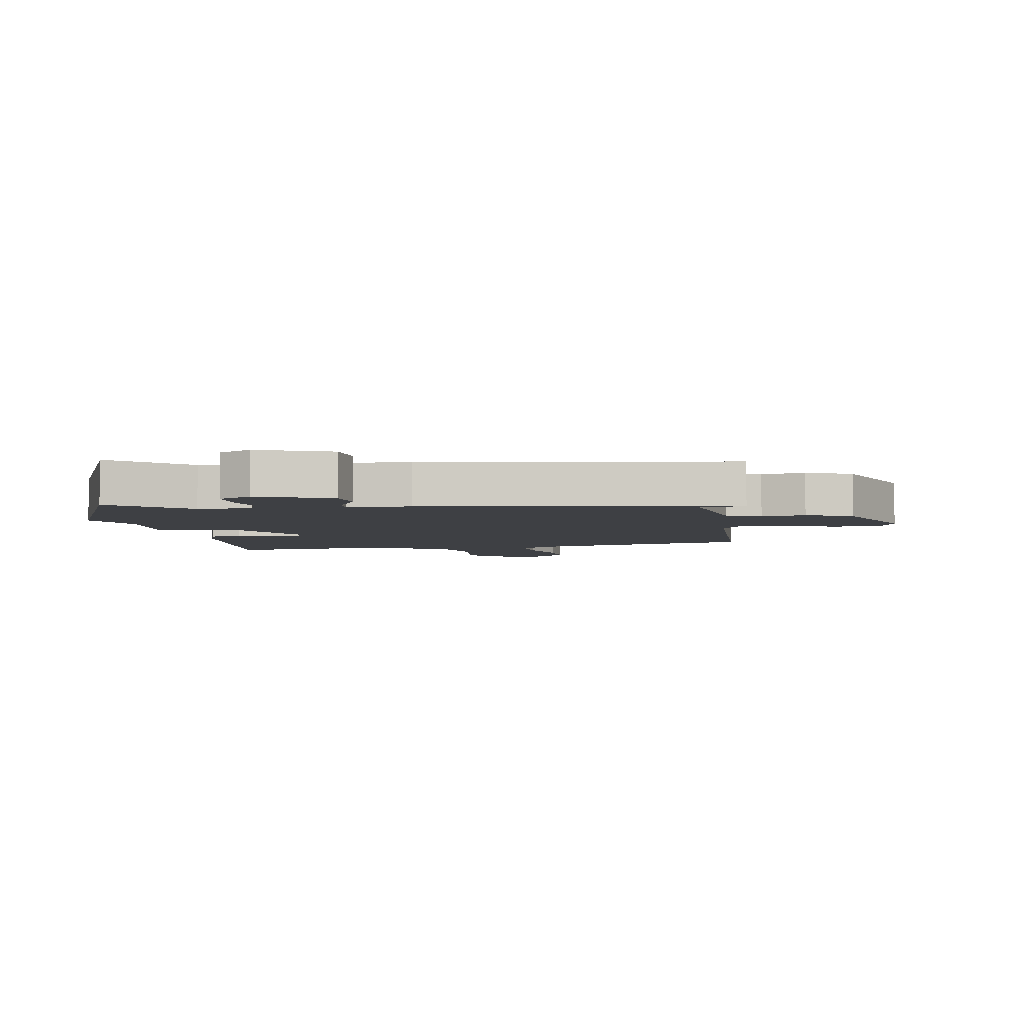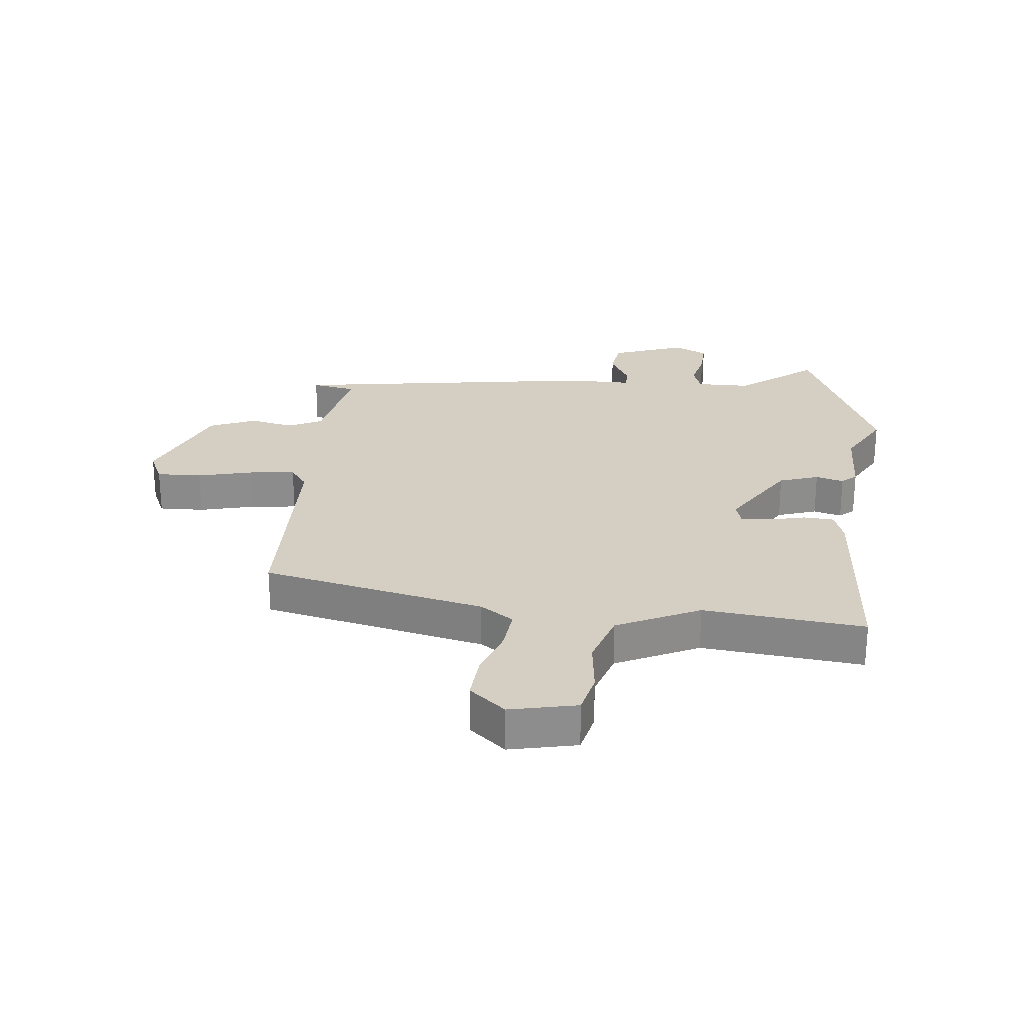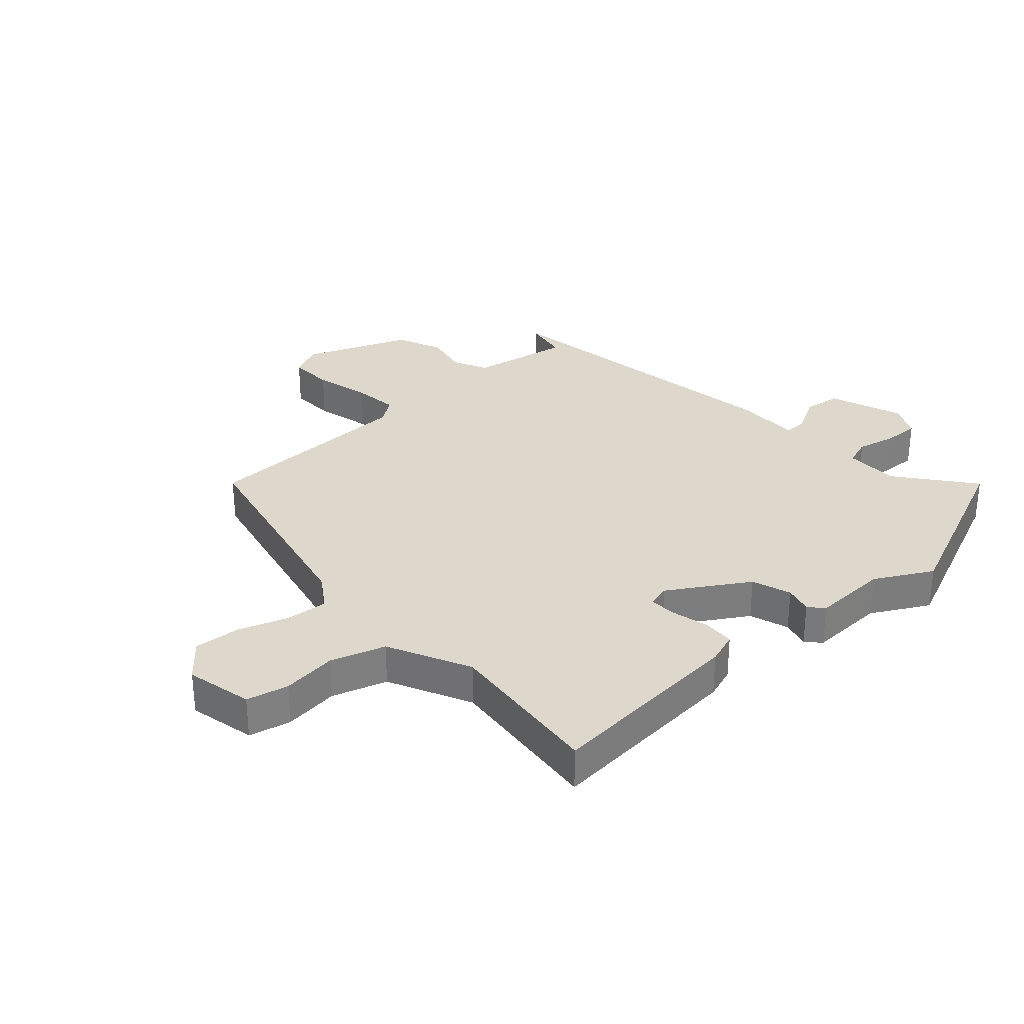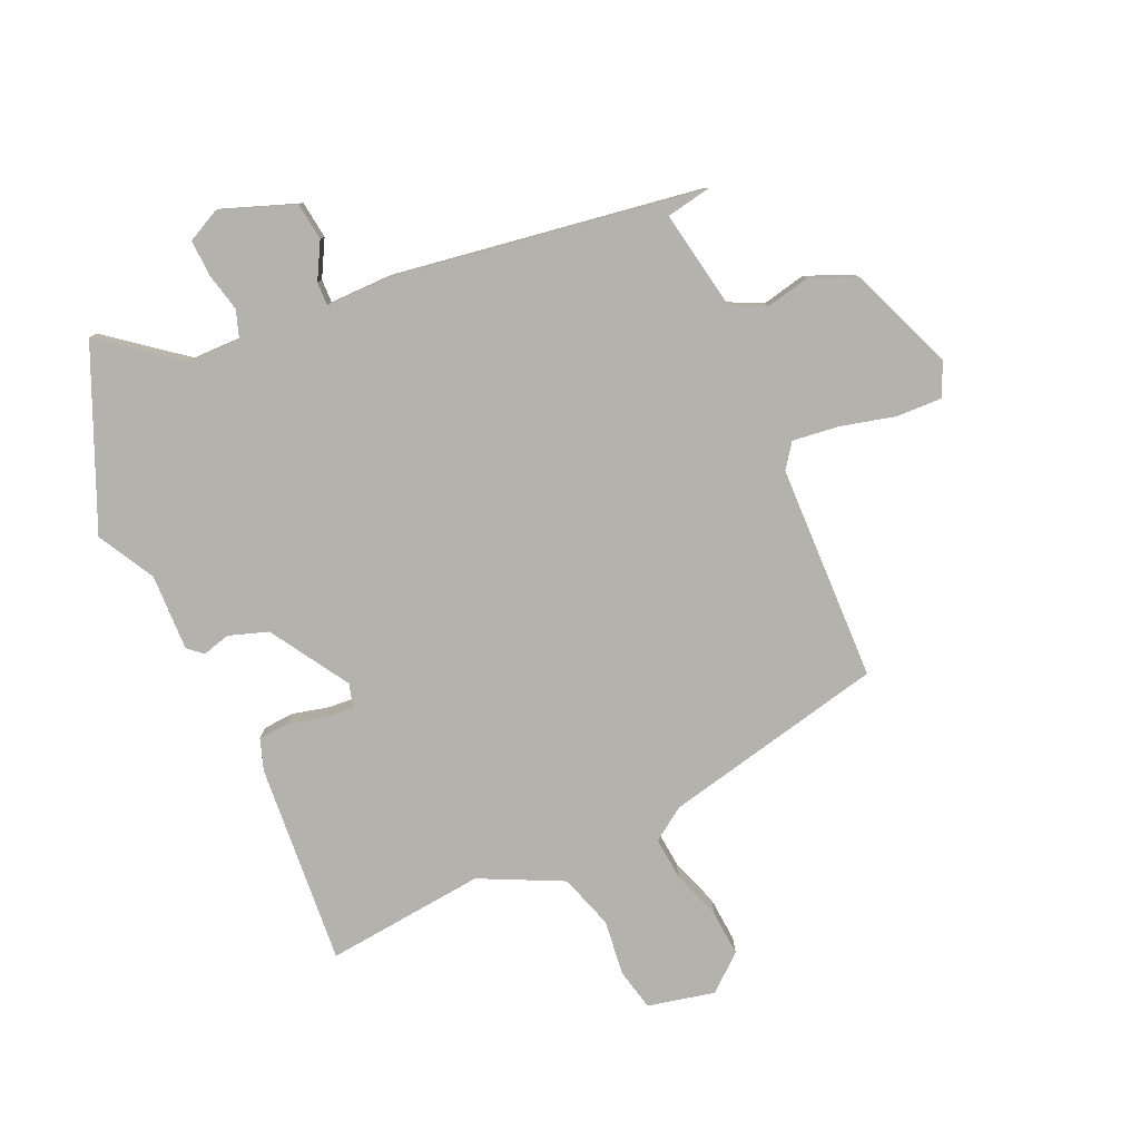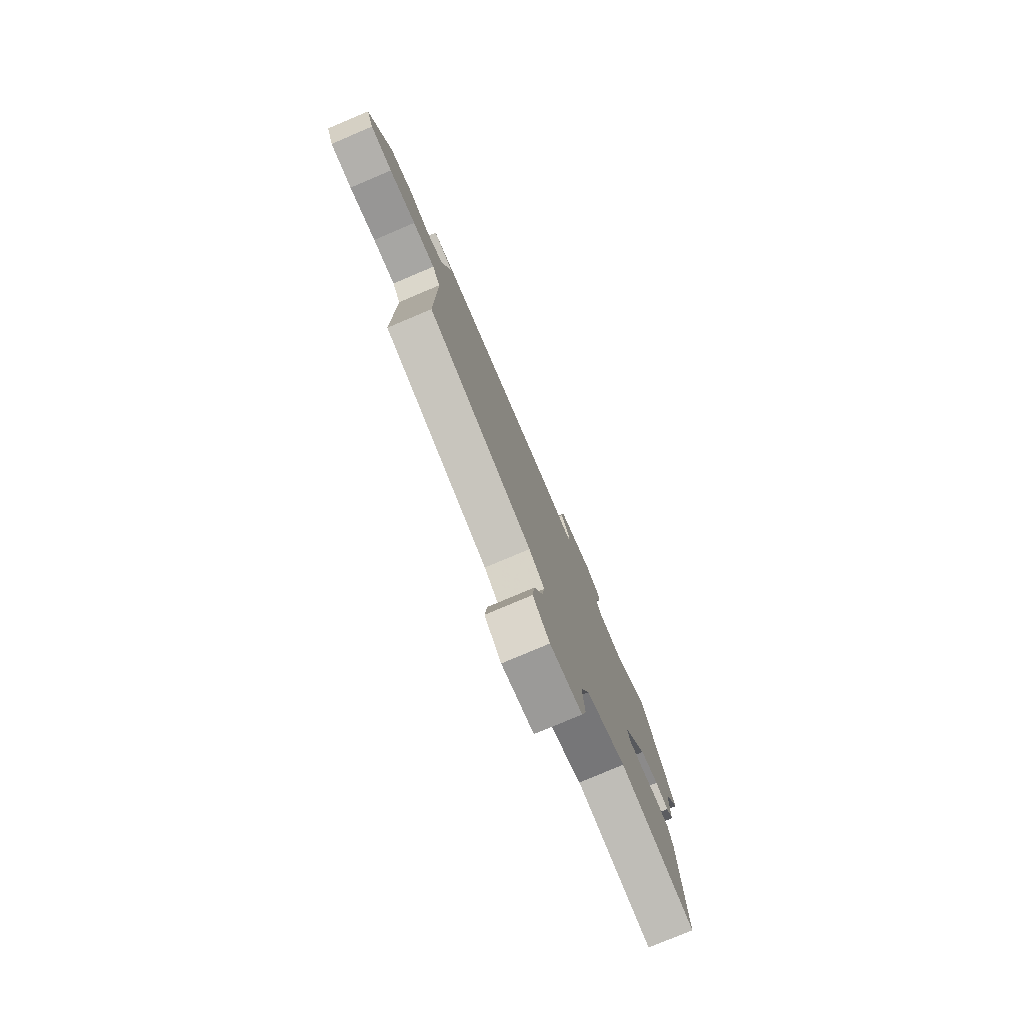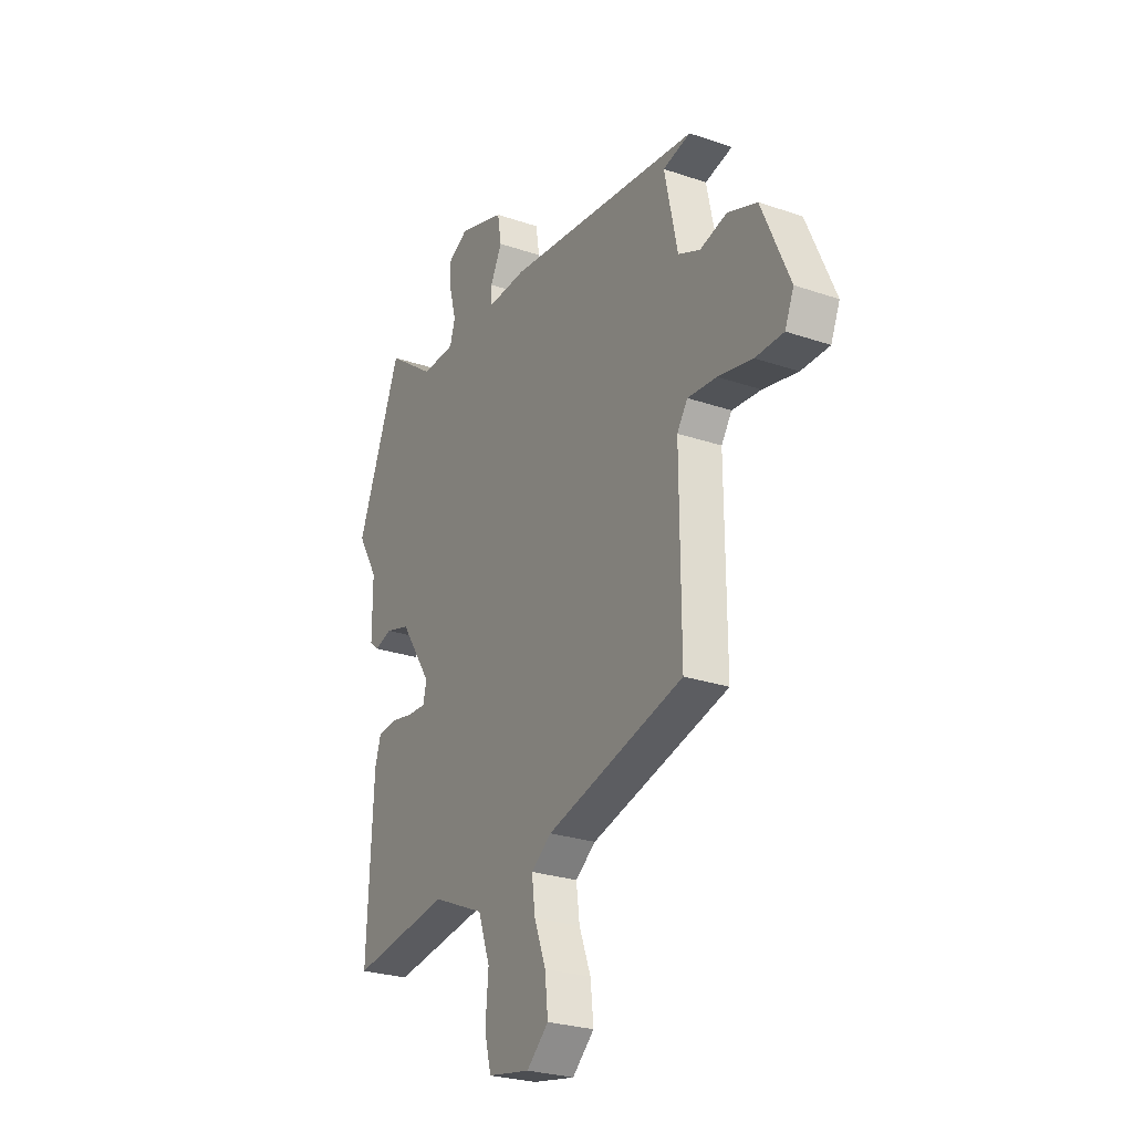
<metadata>
{"format":"obj","ext":"obj","renderer":"f3d","projection":"perspective","resolution":1024,"background":"white","views":[{"elev":-4.7,"azim":7.5,"up":"+Y"},{"elev":25.8,"azim":-175.7,"up":"+Y"},{"elev":31.4,"azim":-133.9,"up":"+Y"},{"elev":-79.6,"azim":22.3,"up":"+Y"},{"elev":-78.8,"azim":112.9,"up":"+Z"},{"elev":-26.5,"azim":61.8,"up":"+Z"}]}
</metadata>
<code>
v 0.534 0.07 0.447
v 0.461 0.07 0.431
v 0.496 0.07 0.266
v 0.554 0.07 0.24
v 0.626 0.07 0.258
v 0.704 0.07 0.228
v 0.779 0.07 0.056
v 0.755 0.07 0
v 0.68 0.07 0
v 0.588 0.07 0.02
v 0.511 0.07 0.027
v 0.483 0.07 -0.014
v 0.485 0.07 -0.374
v 0.119 0.07 -0.467
v 0.065 0.07 -0.506
v 0.074 0.07 -0.576
v 0.105 0.07 -0.658
v 0.113 0.07 -0.734
v 0.055 0.07 -0.786
v -0.057 0.07 -0.765
v -0.075 0.07 -0.696
v -0.067 0.07 -0.604
v -0.099 0.07 -0.514
v -0.238 0.07 -0.452
v -0.503 0.07 -0.488
v -0.487 0.07 -0.152
v -0.471 0.07 -0.099
v -0.42 0.07 -0.094
v -0.358 0.07 -0.107
v -0.31 0.07 -0.109
v -0.3 0.07 -0.07
v -0.385 0.07 0.058
v -0.451 0.07 0.078
v -0.497 0.07 0.064
v -0.522 0.07 0.085
v -0.522 0.07 0.212
v -0.577 0.07 0.305
v -0.459 0.07 0.603
v -0.33 0.07 0.508
v -0.24 0.07 0.51
v -0.226 0.07 0.556
v -0.243 0.07 0.62
v -0.247 0.07 0.68
v -0.193 0.07 0.709
v -0.069 0.07 0.668
v -0.059 0.07 0.606
v -0.09 0.07 0.545
v -0.09 0.07 0.506
v 0.015 0.07 0.51
v 0.534 0 0.447
v 0.461 0 0.431
v 0.496 0 0.266
v 0.554 0 0.24
v 0.626 0 0.258
v 0.704 0 0.228
v 0.779 0 0.056
v 0.755 0 0
v 0.68 0 0
v 0.588 0 0.02
v 0.511 0 0.027
v 0.483 0 -0.014
v 0.485 0 -0.374
v 0.119 0 -0.467
v 0.065 0 -0.506
v 0.074 0 -0.576
v 0.105 0 -0.658
v 0.113 0 -0.734
v 0.055 0 -0.786
v -0.057 0 -0.765
v -0.075 0 -0.696
v -0.067 0 -0.604
v -0.099 0 -0.514
v -0.238 0 -0.452
v -0.503 0 -0.488
v -0.487 0 -0.152
v -0.471 0 -0.099
v -0.42 0 -0.094
v -0.358 0 -0.107
v -0.31 0 -0.109
v -0.3 0 -0.07
v -0.385 0 0.058
v -0.451 0 0.078
v -0.497 0 0.064
v -0.522 0 0.085
v -0.522 0 0.212
v -0.577 0 0.305
v -0.459 0 0.603
v -0.33 0 0.508
v -0.24 0 0.51
v -0.226 0 0.556
v -0.243 0 0.62
v -0.247 0 0.68
v -0.193 0 0.709
v -0.069 0 0.668
v -0.059 0 0.606
v -0.09 0 0.545
v -0.09 0 0.506
v 0.015 0 0.51
f 48 49 1 2
f 45 46 47
f 44 45 47
f 43 44 47
f 42 43 47
f 41 42 47
f 40 41 47 48
f 48 2 3
f 40 48 3
f 39 40 3
f 36 37 38 39
f 35 36 39
f 34 35 39
f 33 34 39
f 39 3 4
f 33 39 4
f 32 33 4
f 27 28 29
f 26 27 29
f 25 26 29
f 24 25 29
f 23 24 29 30
f 20 21 22
f 19 20 22
f 18 19 22
f 17 18 22
f 16 17 22
f 15 16 22 23
f 23 30 31
f 15 23 31
f 14 15 31
f 8 9 10
f 7 8 10
f 6 7 10
f 5 6 10
f 4 5 10
f 4 10 11
f 32 4 11 12
f 14 31 32
f 13 14 32
f 12 13 32
f 51 50 98 97
f 96 95 94
f 96 94 93
f 96 93 92
f 96 92 91
f 96 91 90
f 97 96 90 89
f 52 51 97
f 52 97 89
f 52 89 88
f 88 87 86 85
f 88 85 84
f 88 84 83
f 88 83 82
f 53 52 88
f 53 88 82
f 53 82 81
f 78 77 76
f 78 76 75
f 78 75 74
f 78 74 73
f 79 78 73 72
f 71 70 69
f 71 69 68
f 71 68 67
f 71 67 66
f 71 66 65
f 72 71 65 64
f 80 79 72
f 80 72 64
f 80 64 63
f 59 58 57
f 59 57 56
f 59 56 55
f 59 55 54
f 59 54 53
f 60 59 53
f 61 60 53 81
f 81 80 63
f 81 63 62
f 81 62 61
f 1 50 51 2
f 2 51 52 3
f 3 52 53 4
f 4 53 54 5
f 5 54 55 6
f 6 55 56 7
f 7 56 57 8
f 8 57 58 9
f 9 58 59 10
f 10 59 60 11
f 11 60 61 12
f 12 61 62 13
f 13 62 63 14
f 14 63 64 15
f 15 64 65 16
f 16 65 66 17
f 17 66 67 18
f 18 67 68 19
f 19 68 69 20
f 20 69 70 21
f 21 70 71 22
f 22 71 72 23
f 23 72 73 24
f 24 73 74 25
f 25 74 75 26
f 26 75 76 27
f 27 76 77 28
f 28 77 78 29
f 29 78 79 30
f 30 79 80 31
f 31 80 81 32
f 32 81 82 33
f 33 82 83 34
f 34 83 84 35
f 35 84 85 36
f 36 85 86 37
f 37 86 87 38
f 38 87 88 39
f 39 88 89 40
f 40 89 90 41
f 41 90 91 42
f 42 91 92 43
f 43 92 93 44
f 44 93 94 45
f 45 94 95 46
f 46 95 96 47
f 47 96 97 48
f 48 97 98 49
f 49 98 50 1

</code>
